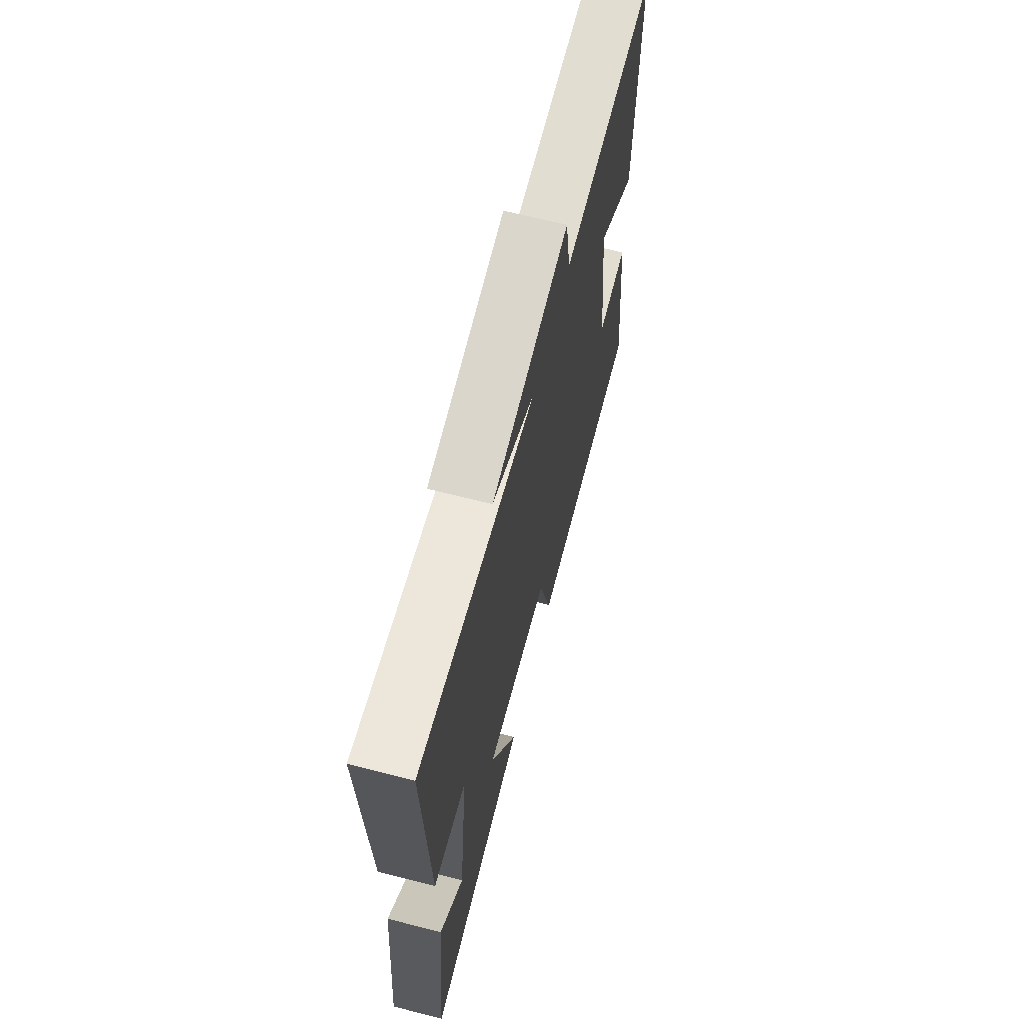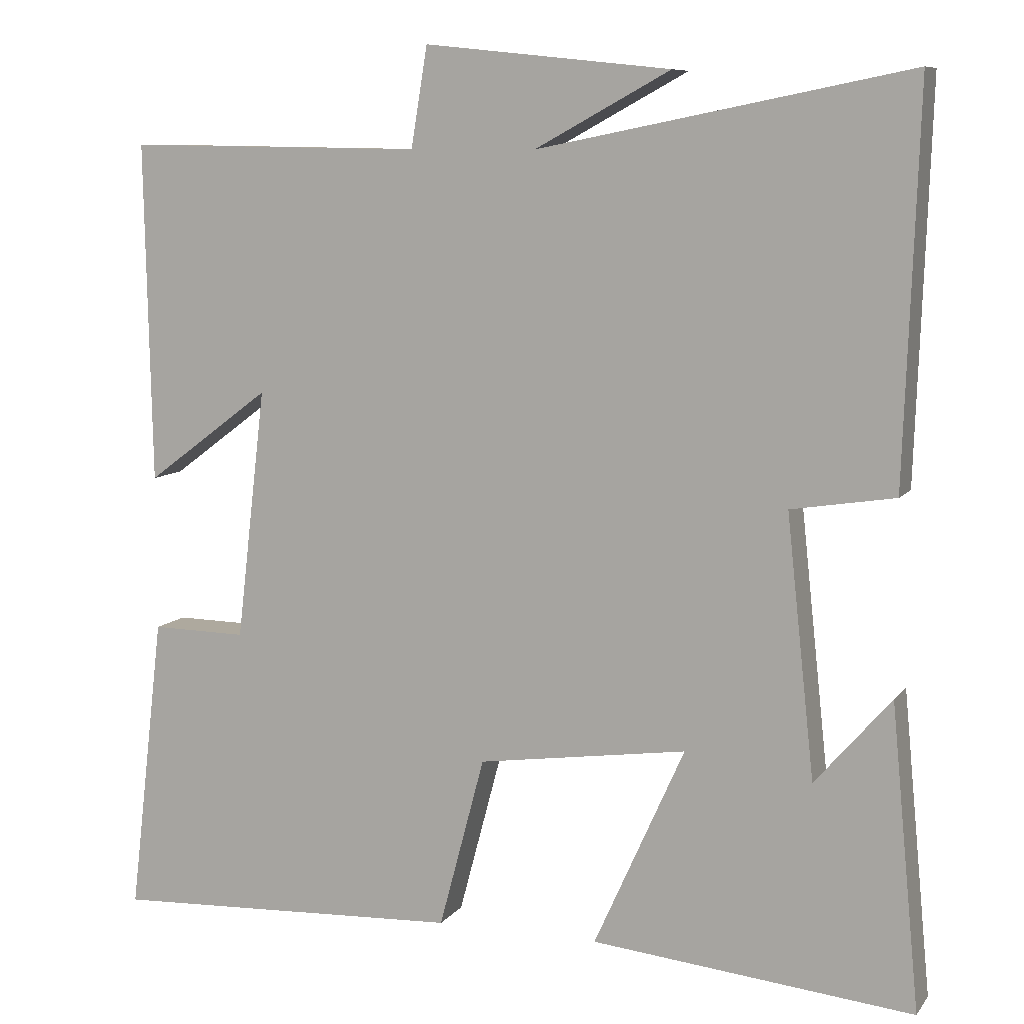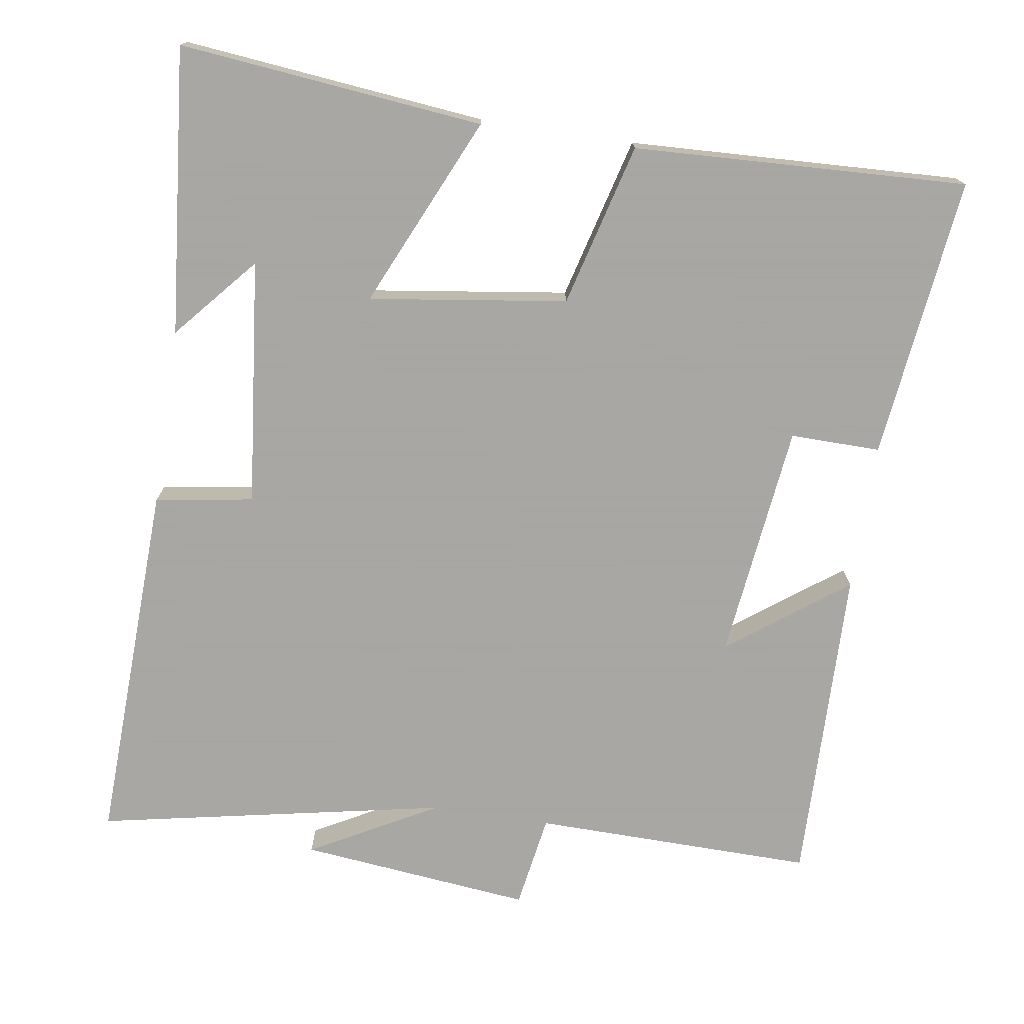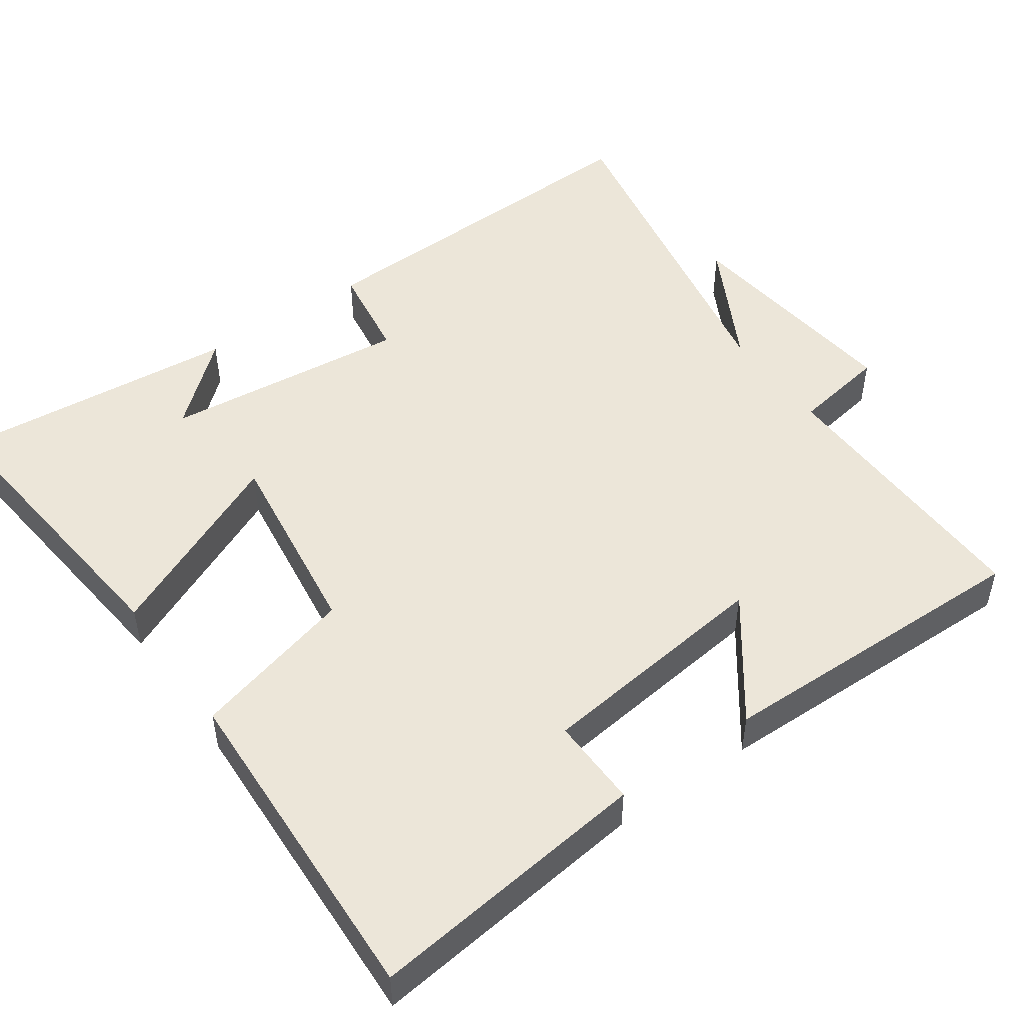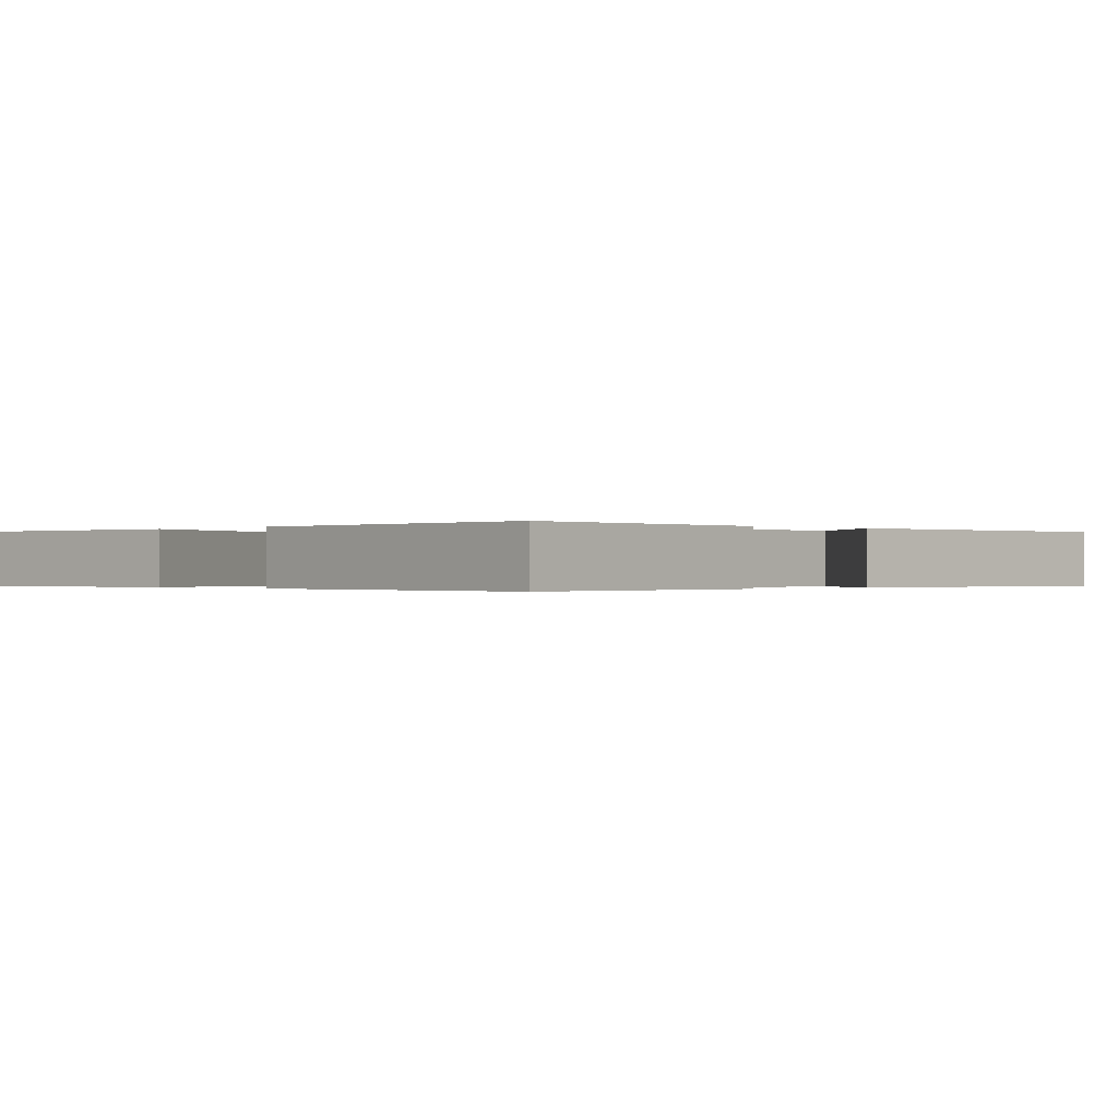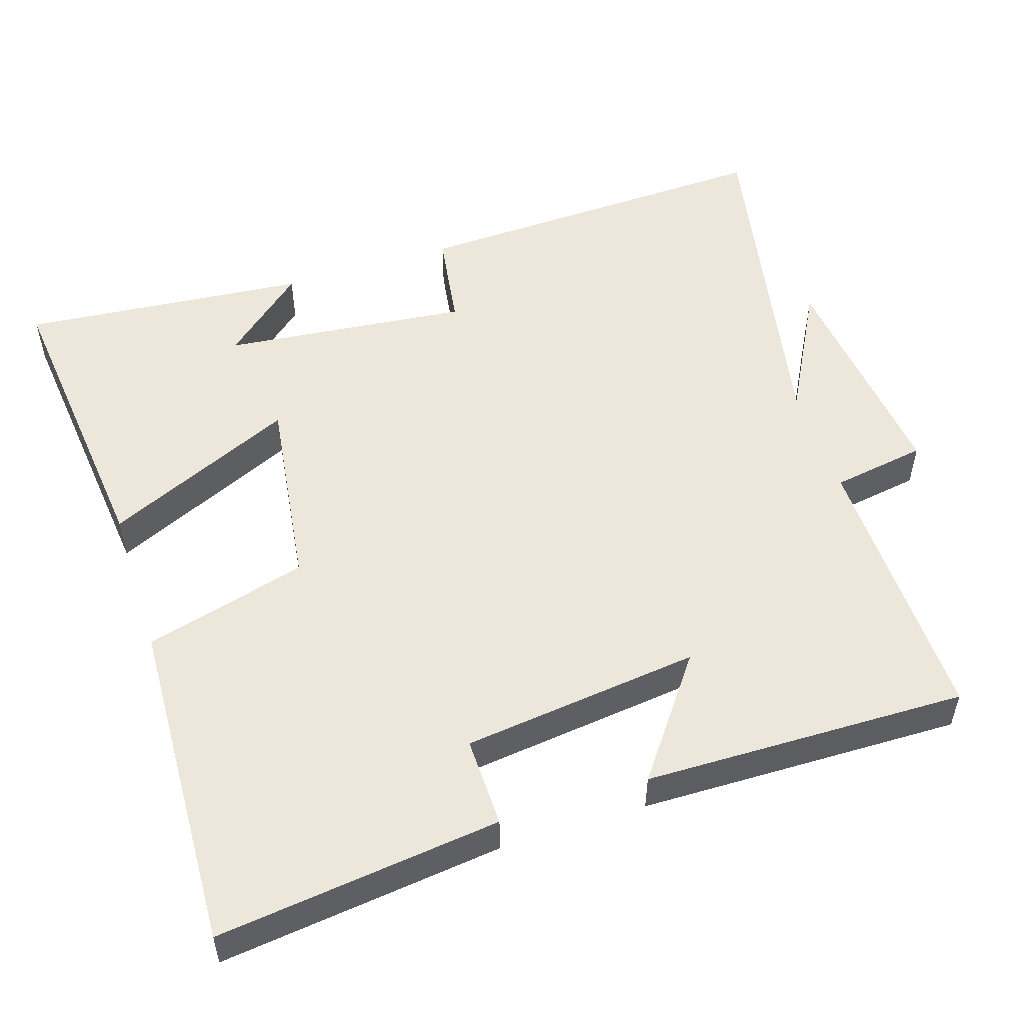
<metadata>
{"format":"obj","ext":"obj","renderer":"f3d","projection":"perspective","resolution":1024,"background":"white","views":[{"elev":67.5,"azim":104.3,"up":"+Z"},{"elev":8.6,"azim":20.9,"up":"+Z"},{"elev":-74.4,"azim":171.3,"up":"+Y"},{"elev":49.0,"azim":-125.4,"up":"+Y"},{"elev":-0.2,"azim":-134.0,"up":"+Y"},{"elev":52.4,"azim":-108.0,"up":"+Y"}]}
</metadata>
<code>
v 0.537 0.07 -0.543
v 0.122 0.07 -0.5
v 0.239 0.07 -0.24
v -0.031 0.07 -0.278
v -0.09 0.07 -0.5
v -0.545 0.07 -0.52
v -0.5 0.07 -0.135
v -0.377 0.07 -0.137
v -0.339 0.07 0.187
v -0.5 0.07 0.067
v -0.509 0.07 0.506
v -0.125 0.07 0.5
v -0.104 0.07 0.629
v 0.214 0.07 0.595
v 0.039 0.07 0.5
v 0.518 0.07 0.595
v 0.5 0.07 0.092
v 0.366 0.07 0.071
v 0.402 0.07 -0.265
v 0.5 0.07 -0.152
v 0.537 0 -0.543
v 0.122 0 -0.5
v 0.239 0 -0.24
v -0.031 0 -0.278
v -0.09 0 -0.5
v -0.545 0 -0.52
v -0.5 0 -0.135
v -0.377 0 -0.137
v -0.339 0 0.187
v -0.5 0 0.067
v -0.509 0 0.506
v -0.125 0 0.5
v -0.104 0 0.629
v 0.214 0 0.595
v 0.039 0 0.5
v 0.518 0 0.595
v 0.5 0 0.092
v 0.366 0 0.071
v 0.402 0 -0.265
v 0.5 0 -0.152
f 19 20 1
f 15 16 17 18
f 15 18 19
f 12 13 14 15
f 12 15 19
f 9 10 11 12
f 8 9 12 19
f 4 5 6 7
f 3 4 7 8
f 19 1 2 3
f 3 8 19
f 21 40 39
f 38 37 36 35
f 39 38 35
f 35 34 33 32
f 39 35 32
f 32 31 30 29
f 39 32 29 28
f 27 26 25 24
f 28 27 24 23
f 23 22 21 39
f 39 28 23
f 1 21 22 2
f 2 22 23 3
f 3 23 24 4
f 4 24 25 5
f 5 25 26 6
f 6 26 27 7
f 7 27 28 8
f 8 28 29 9
f 9 29 30 10
f 10 30 31 11
f 11 31 32 12
f 12 32 33 13
f 13 33 34 14
f 14 34 35 15
f 15 35 36 16
f 16 36 37 17
f 17 37 38 18
f 18 38 39 19
f 19 39 40 20
f 20 40 21 1

</code>
